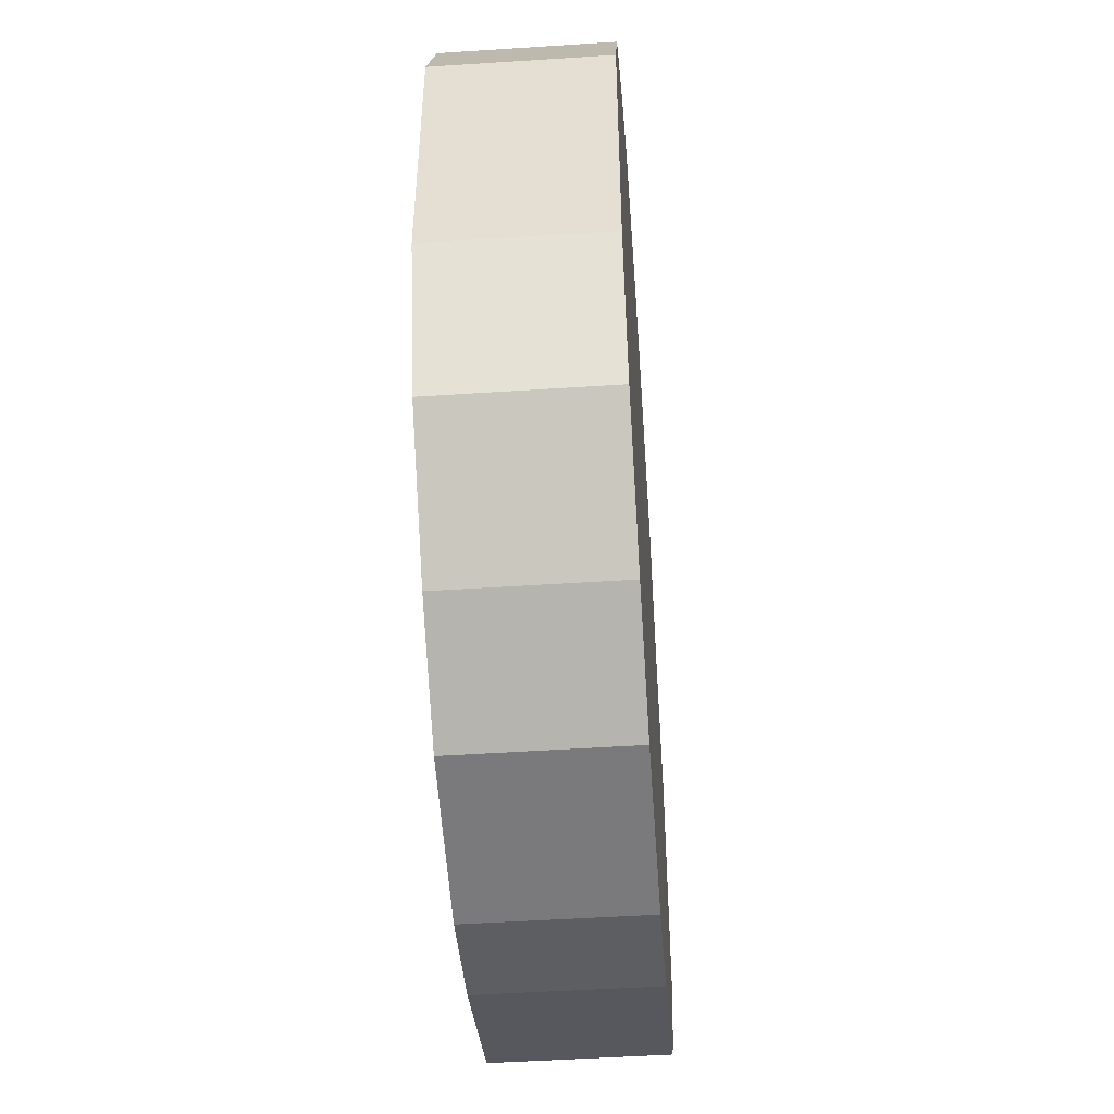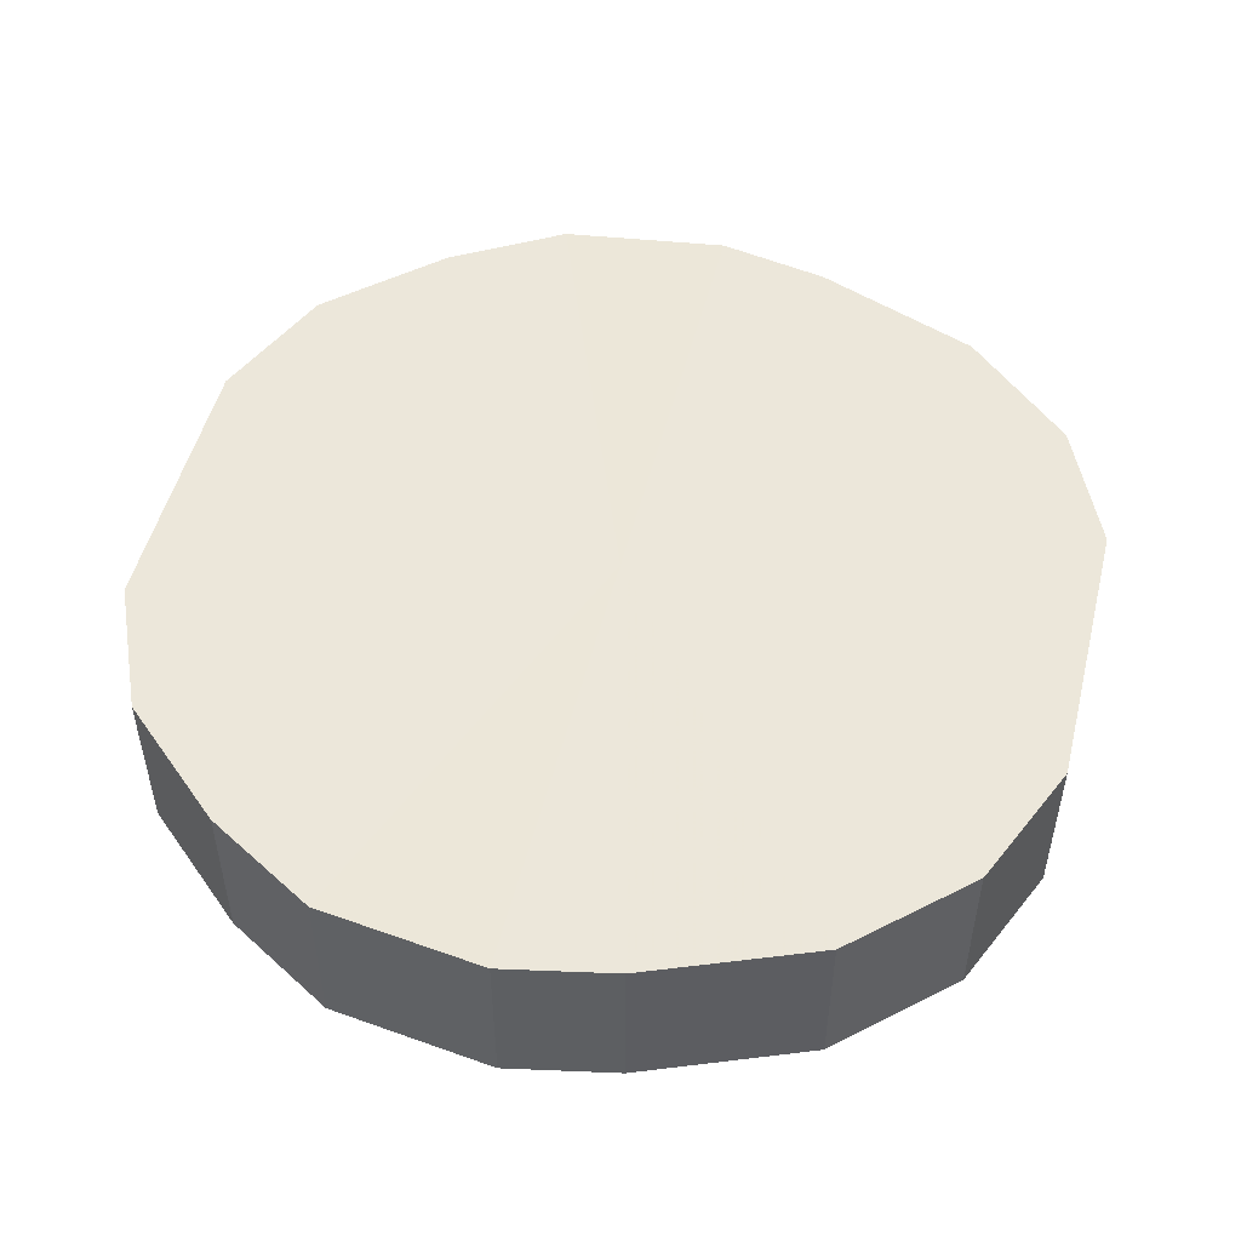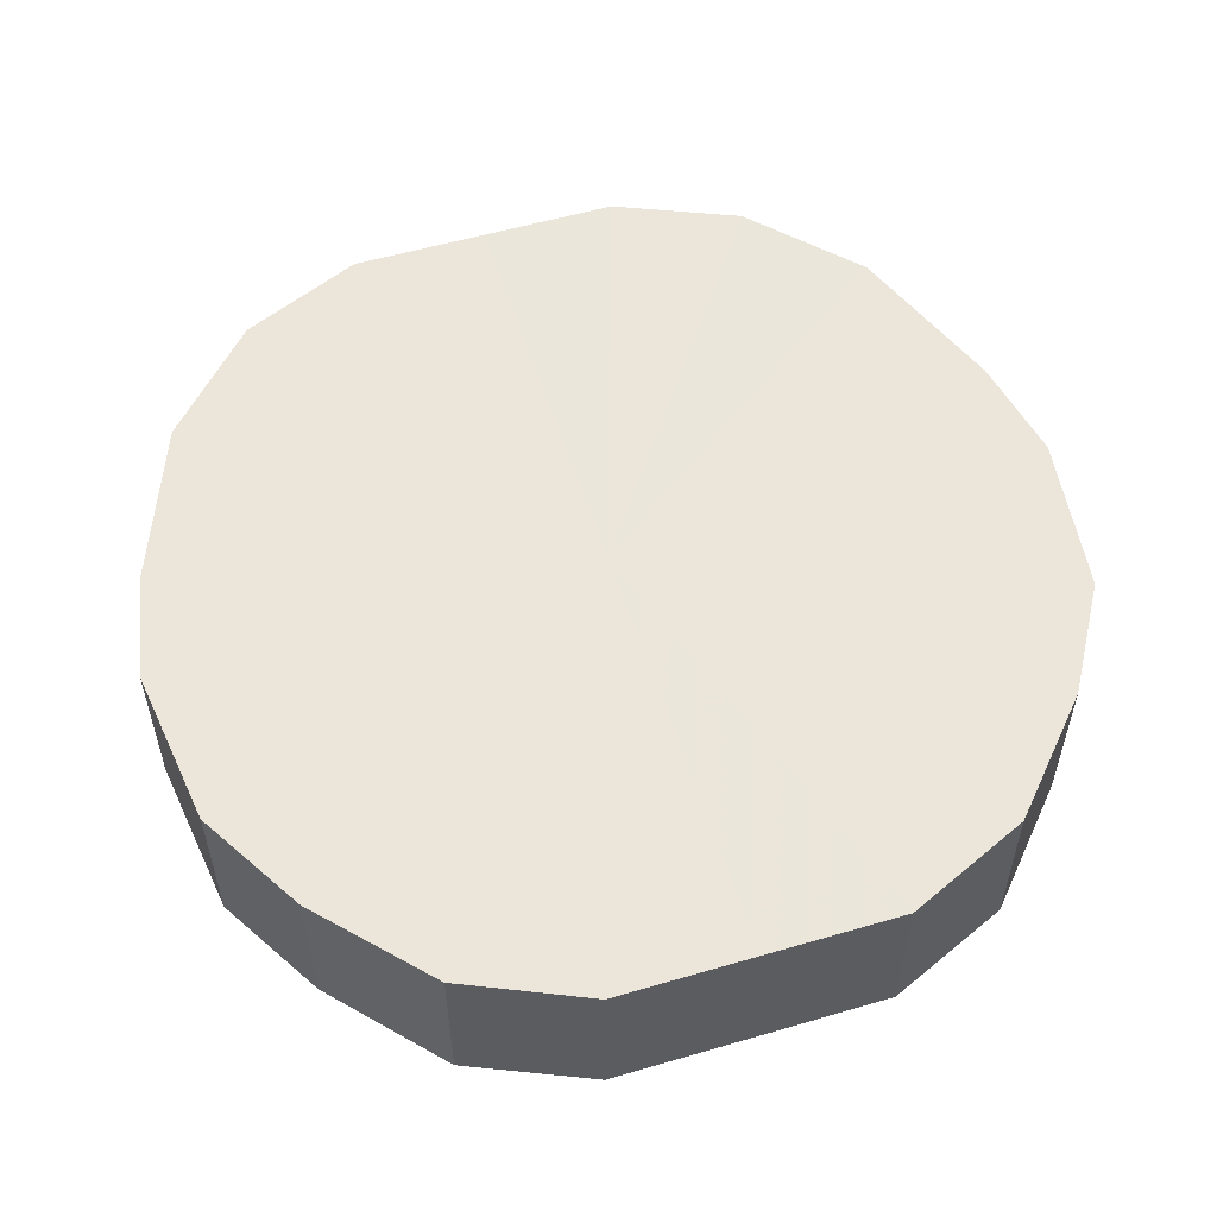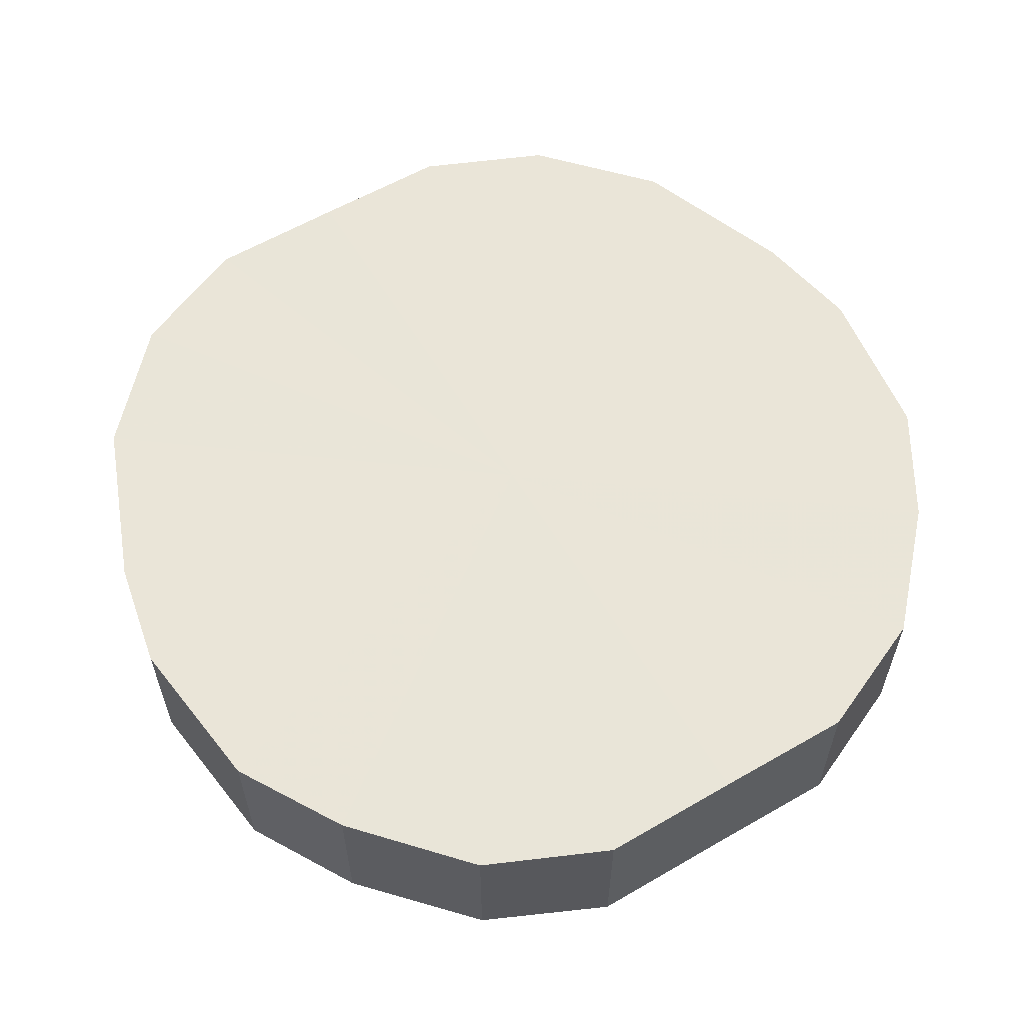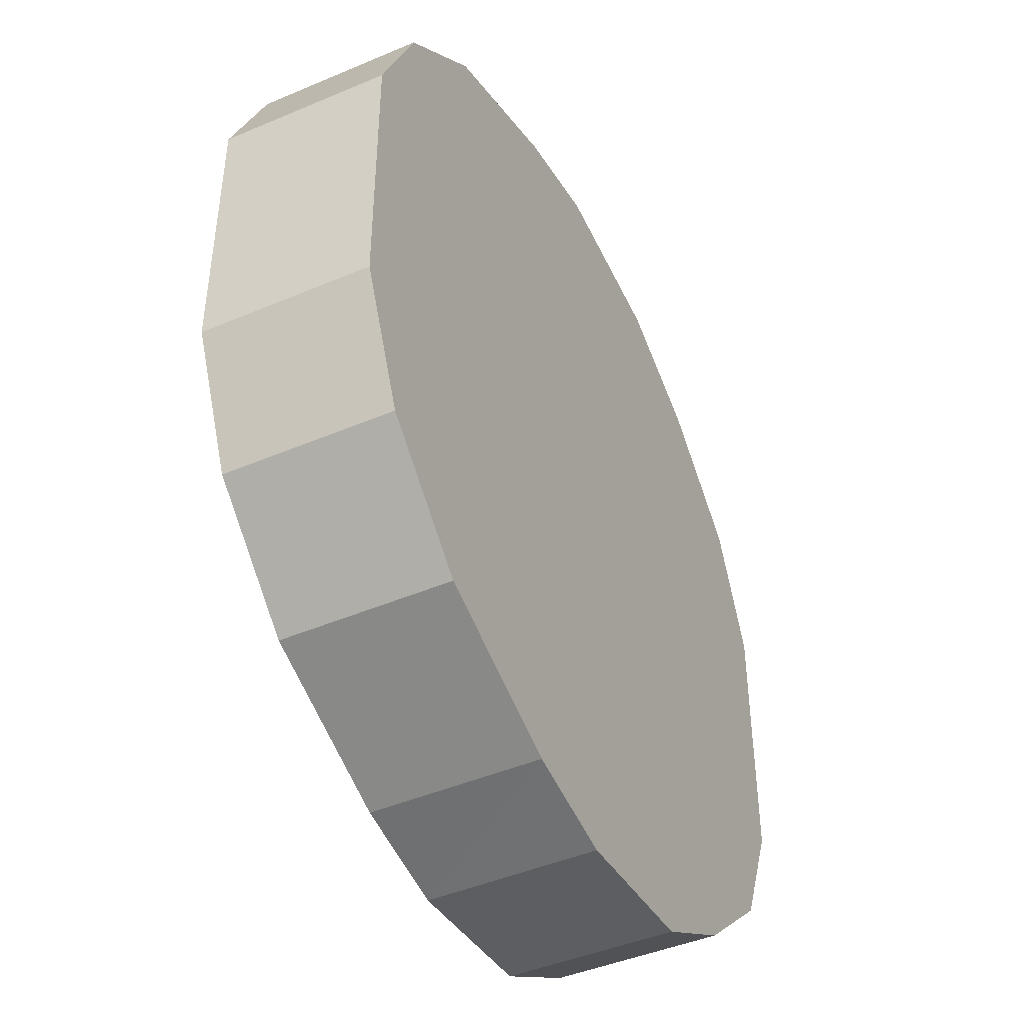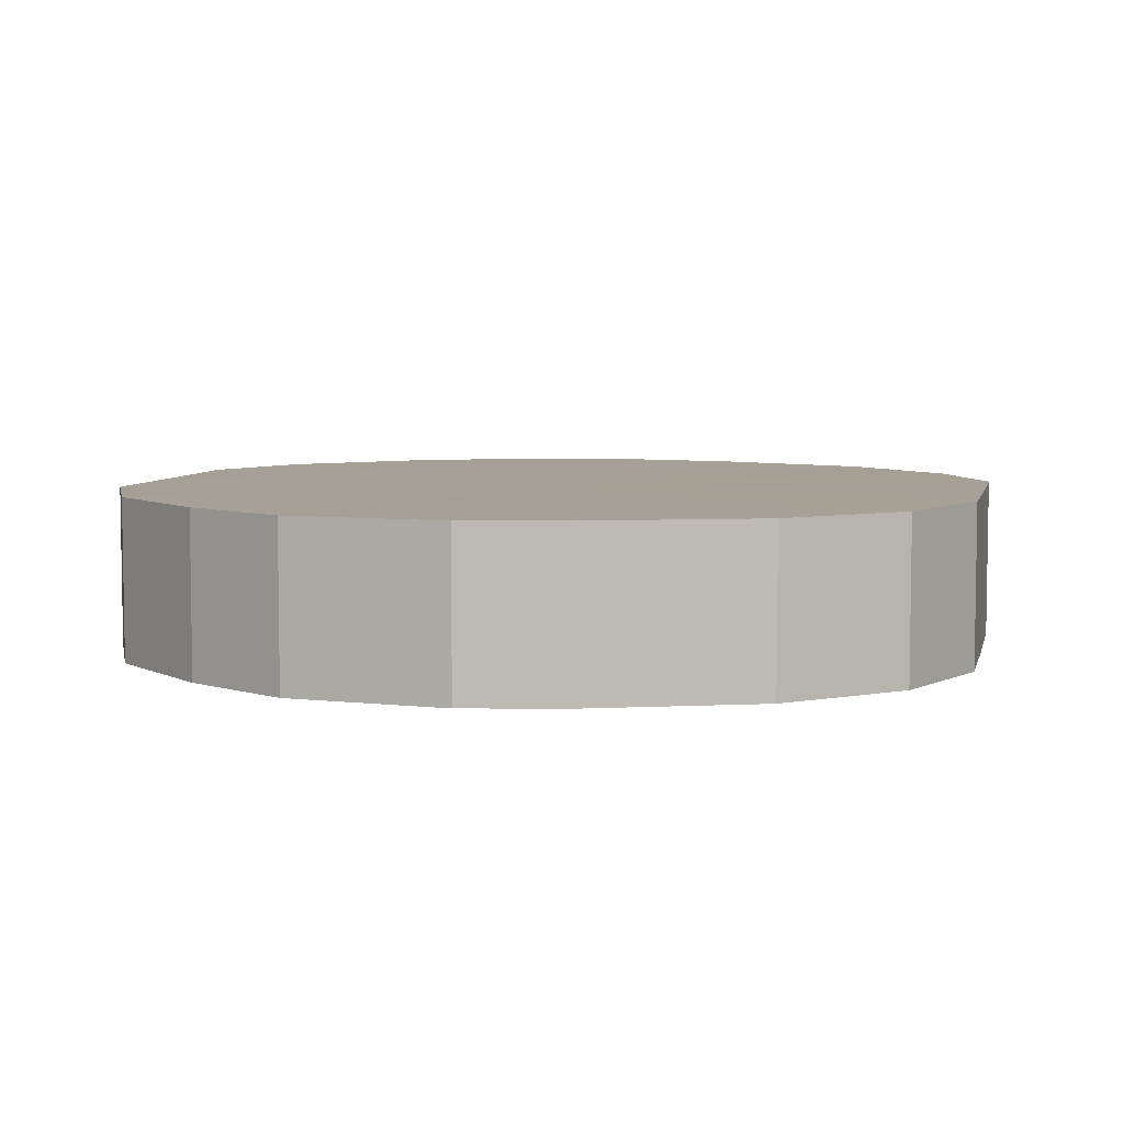
<metadata>
{"format":"obj","ext":"obj","renderer":"f3d","projection":"perspective","resolution":1024,"background":"white","views":[{"elev":-50.5,"azim":-85.9,"up":"+Z"},{"elev":50.6,"azim":13.8,"up":"+Y"},{"elev":55.3,"azim":-107.3,"up":"+Y"},{"elev":59.6,"azim":-120.7,"up":"+Y"},{"elev":-45.2,"azim":116.2,"up":"+Z"},{"elev":6.0,"azim":12.4,"up":"+Y"}]}
</metadata>
<code>
o 17827
v 2213 1876 15.2
v 2213 1876 15.23
v 2213 1876 15.2
v 2213 1876 15.25
v 2213 1876 15.23
v 2213 1876 15.18
v 2213 1876 15.18
v 2213 1876 15.27
v 2213 1876 15.25
v 2213 1876 15.15
v 2213 1876 15.15
v 2213 1876 15.28
v 2213 1876 15.27
v 2213 1876 15.13
v 2213 1876 15.13
v 2213 1876 15.28
v 2213 1876 15.28
v 2213 1876 15.12
v 2213 1876 15.12
v 2213 1876 15.28
v 2213 1876 15.28
v 2213 1876 15.12
v 2213 1876 15.12
v 2213 1876 15.27
v 2213 1876 15.28
v 2213 1876 15.12
v 2213 1876 15.12
v 2213 1876 15.25
v 2213 1876 15.27
v 2213 1876 15.13
v 2213 1876 15.13
v 2213 1876 15.23
v 2213 1876 15.25
v 2213 1876 15.15
v 2213 1876 15.15
v 2213 1876 15.2
v 2213 1876 15.23
v 2213 1876 15.18
v 2213 1876 15.18
v 2213 1876 15.2
v 2213 1876 15.2
v 2213 1876 15.23
v 2213 1876 15.23
v 2213 1876 15.25
v 2213 1876 15.25
v 2213 1876 15.18
v 2213 1876 15.2
v 2213 1876 15.15
v 2213 1876 15.18
v 2213 1876 15.27
v 2213 1876 15.27
v 2213 1876 15.13
v 2213 1876 15.15
v 2213 1876 15.12
v 2213 1876 15.13
v 2213 1876 15.28
v 2213 1876 15.28
v 2213 1876 15.12
v 2213 1876 15.12
v 2213 1876 15.12
v 2213 1876 15.12
v 2213 1876 15.28
v 2213 1876 15.28
v 2213 1876 15.13
v 2213 1876 15.12
v 2213 1876 15.15
v 2213 1876 15.13
v 2213 1876 15.28
v 2213 1876 15.28
v 2213 1876 15.18
v 2213 1876 15.15
v 2213 1876 15.2
v 2213 1876 15.18
v 2213 1876 15.27
v 2213 1876 15.27
v 2213 1876 15.23
v 2213 1876 15.2
v 2213 1876 15.25
v 2213 1876 15.23
v 2213 1876 15.25
v 2213 1876 15.2
v 2213 1876 15.23
v 2213 1876 15.2
v 2213 1876 15.25
v 2213 1876 15.18
v 2213 1876 15.27
v 2213 1876 15.15
v 2213 1876 15.28
v 2213 1876 15.13
v 2213 1876 15.28
v 2213 1876 15.12
v 2213 1876 15.28
v 2213 1876 15.12
v 2213 1876 15.27
v 2213 1876 15.12
v 2213 1876 15.25
v 2213 1876 15.13
v 2213 1876 15.23
v 2213 1876 15.15
v 2213 1876 15.2
v 2213 1876 15.18
v 2213 1876 15.2
v 2213 1876 15.2
v 2213 1876 15.23
v 2213 1876 15.18
v 2213 1876 15.25
v 2213 1876 15.15
v 2213 1876 15.27
v 2213 1876 15.13
v 2213 1876 15.28
v 2213 1876 15.12
v 2213 1876 15.28
v 2213 1876 15.12
v 2213 1876 15.28
v 2213 1876 15.12
v 2213 1876 15.27
v 2213 1876 15.13
v 2213 1876 15.25
v 2213 1876 15.15
v 2213 1876 15.23
v 2213 1876 15.18
v 2213 1876 15.2
f 1 2 3
f 2 4 5
f 6 1 7
f 4 8 9
f 10 6 11
f 8 12 13
f 14 10 15
f 12 16 17
f 18 14 19
f 16 20 21
f 22 18 23
f 20 24 25
f 26 22 27
f 24 28 29
f 30 26 31
f 28 32 33
f 34 30 35
f 32 36 37
f 38 34 39
f 36 38 40
f 41 42 43
f 43 44 45
f 46 47 41
f 48 49 46
f 45 50 51
f 52 53 48
f 54 55 52
f 51 56 57
f 58 59 54
f 60 61 58
f 57 62 63
f 64 65 60
f 66 67 64
f 63 68 69
f 70 71 66
f 72 73 70
f 69 74 75
f 76 77 72
f 78 79 76
f 75 80 78
f 81 82 83
f 81 84 82
f 81 83 85
f 81 86 84
f 81 85 87
f 81 88 86
f 81 87 89
f 81 90 88
f 81 89 91
f 81 92 90
f 81 91 93
f 81 94 92
f 81 93 95
f 81 96 94
f 81 95 97
f 81 98 96
f 81 97 99
f 81 100 98
f 81 99 101
f 81 101 100
f 102 103 104
f 102 105 103
f 102 104 106
f 102 107 105
f 102 106 108
f 102 109 107
f 102 108 110
f 102 111 109
f 102 110 112
f 102 113 111
f 102 112 114
f 102 115 113
f 102 114 116
f 102 117 115
f 102 116 118
f 102 119 117
f 102 118 120
f 102 121 119
f 102 120 122
f 102 122 121

</code>
